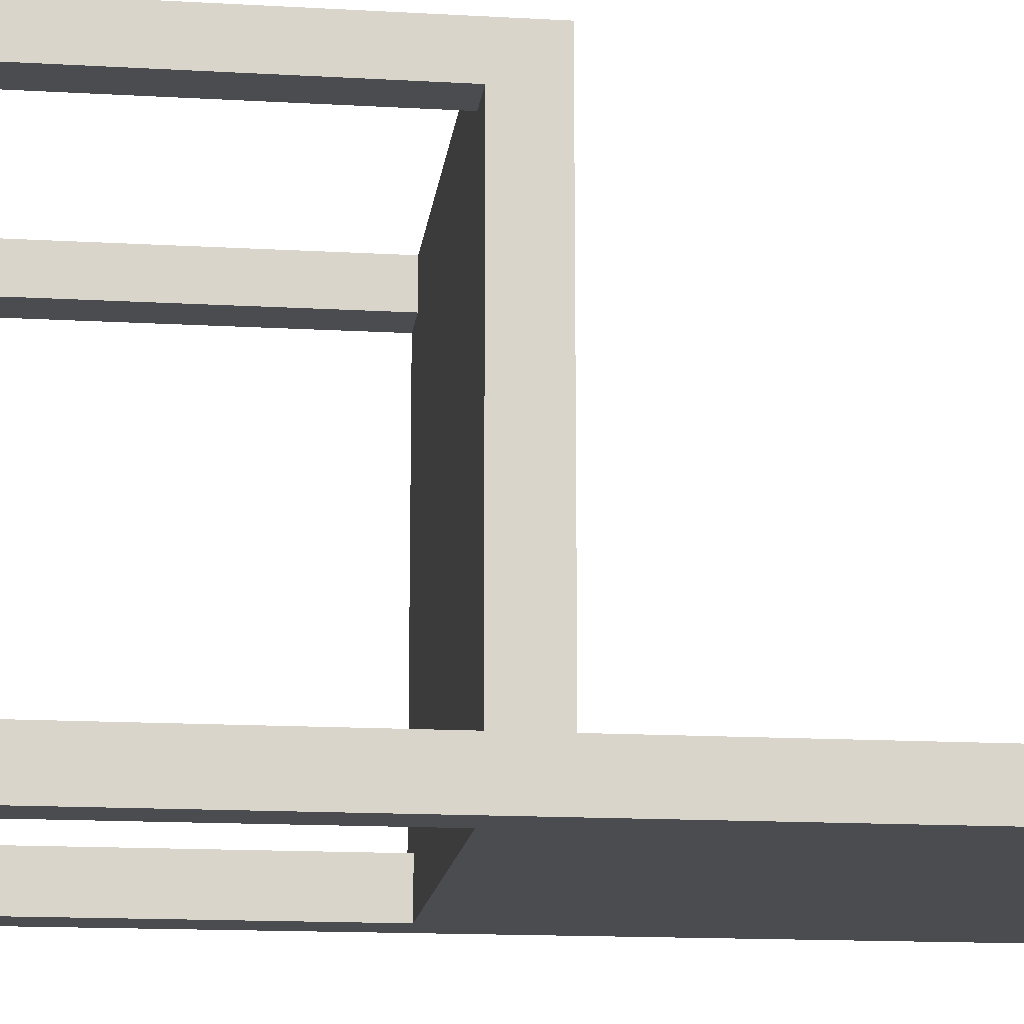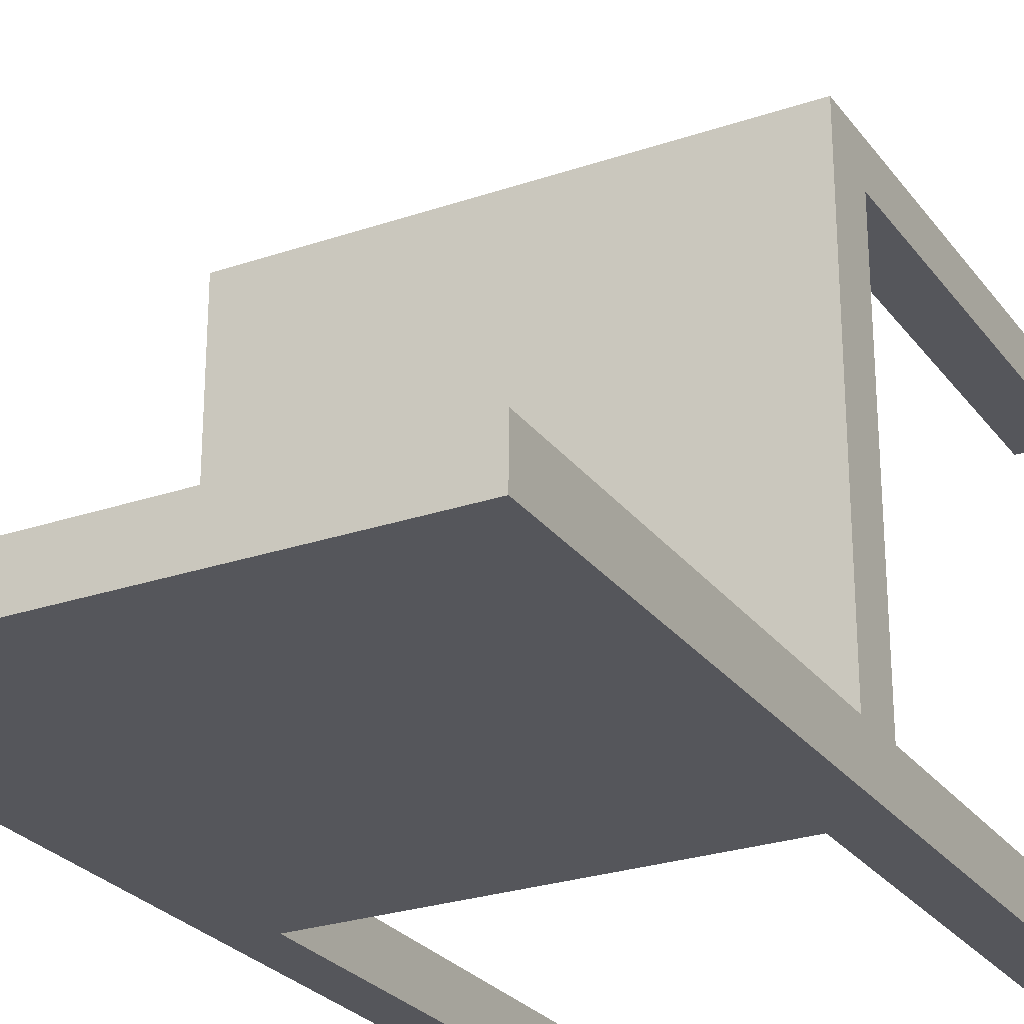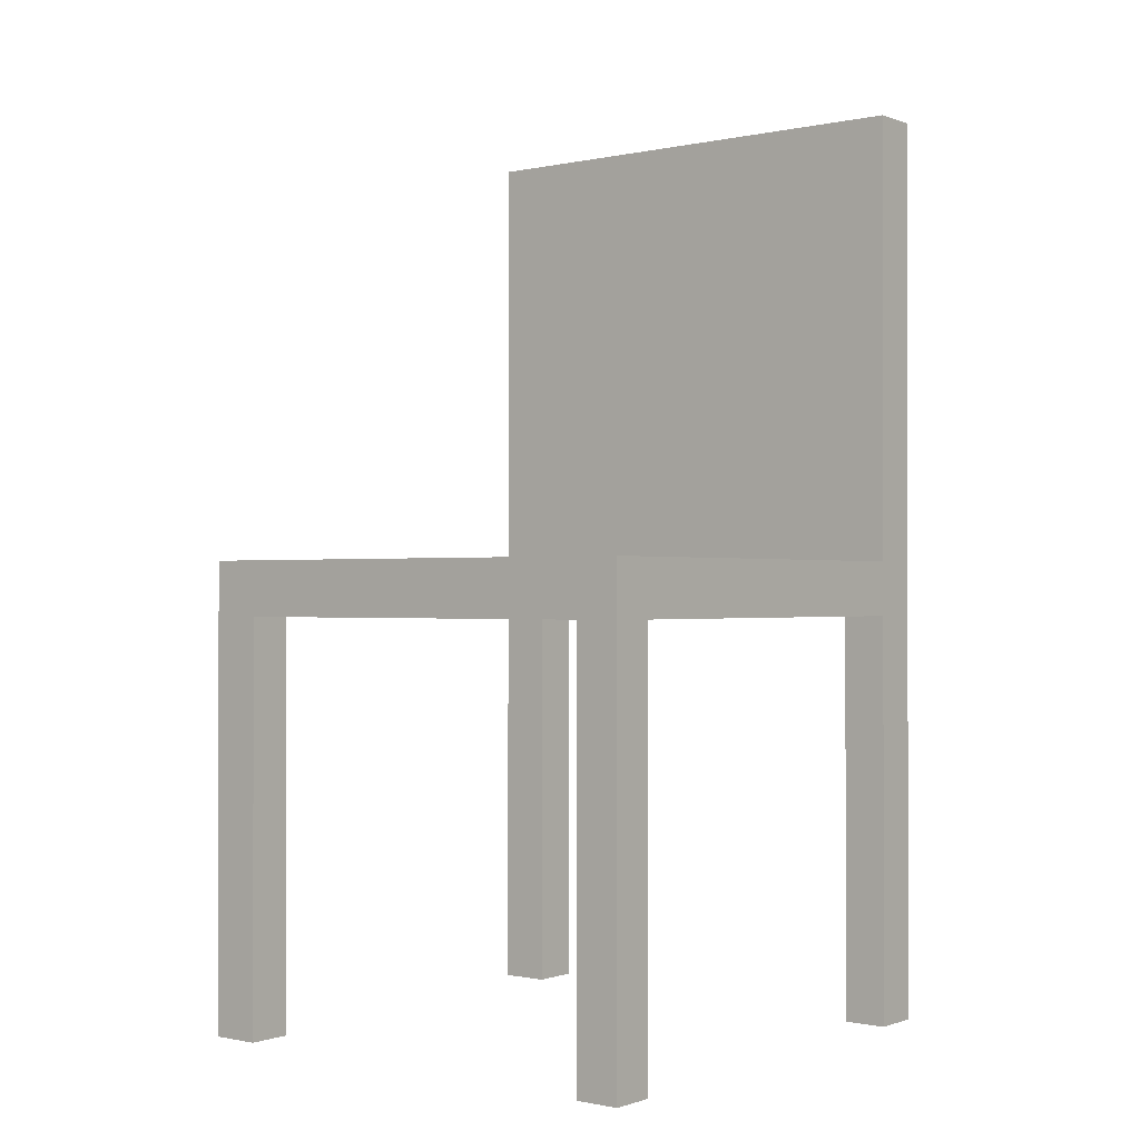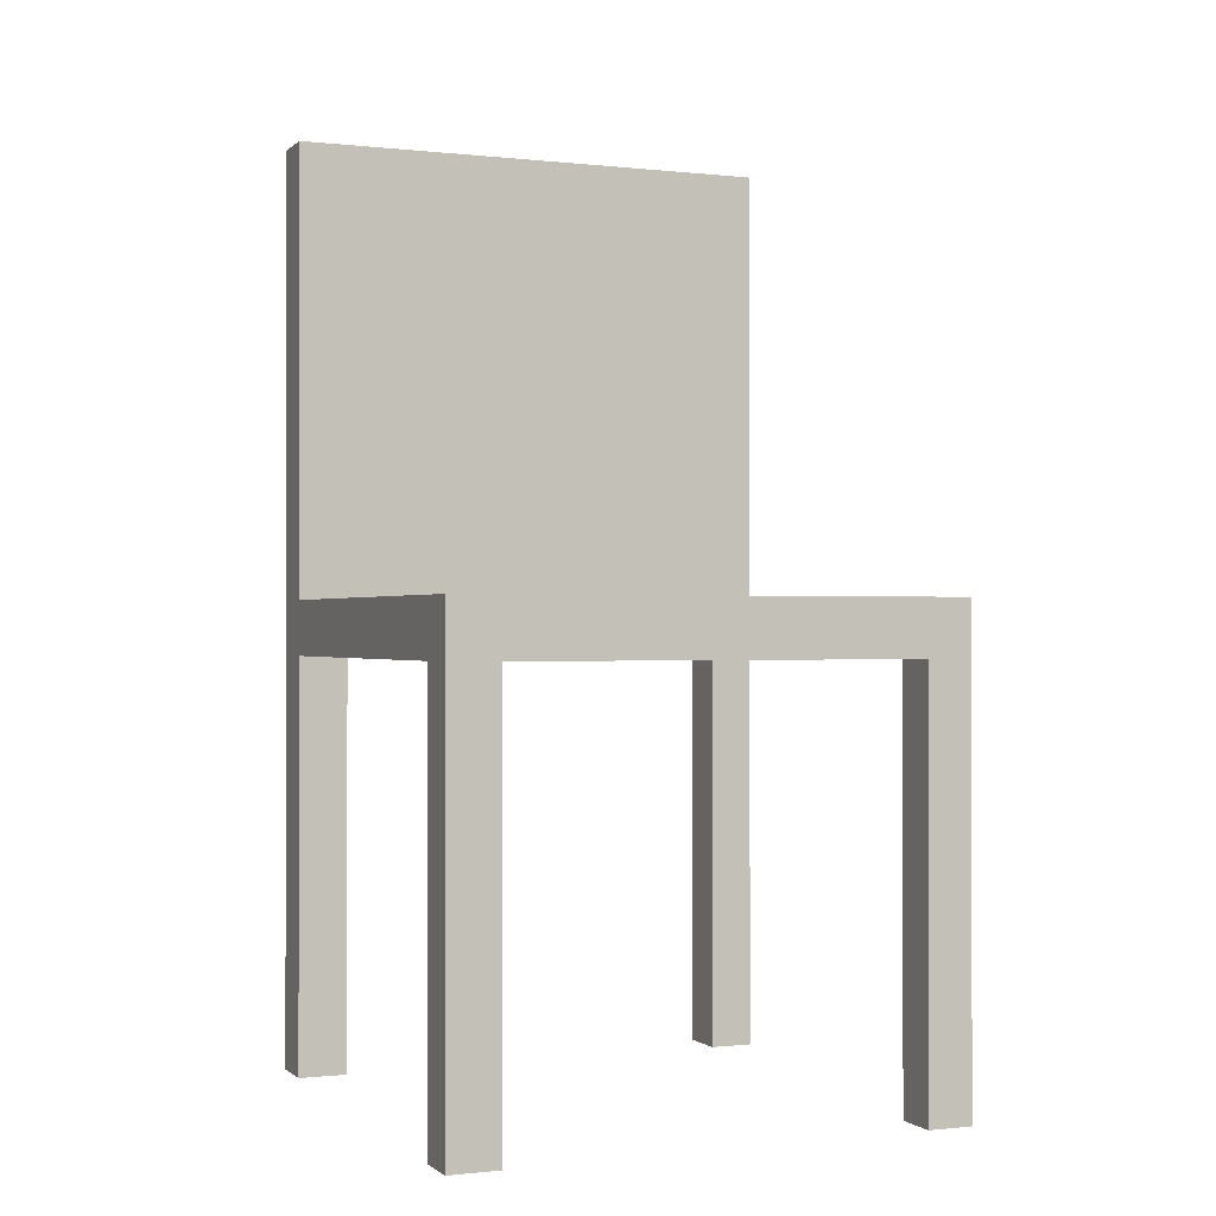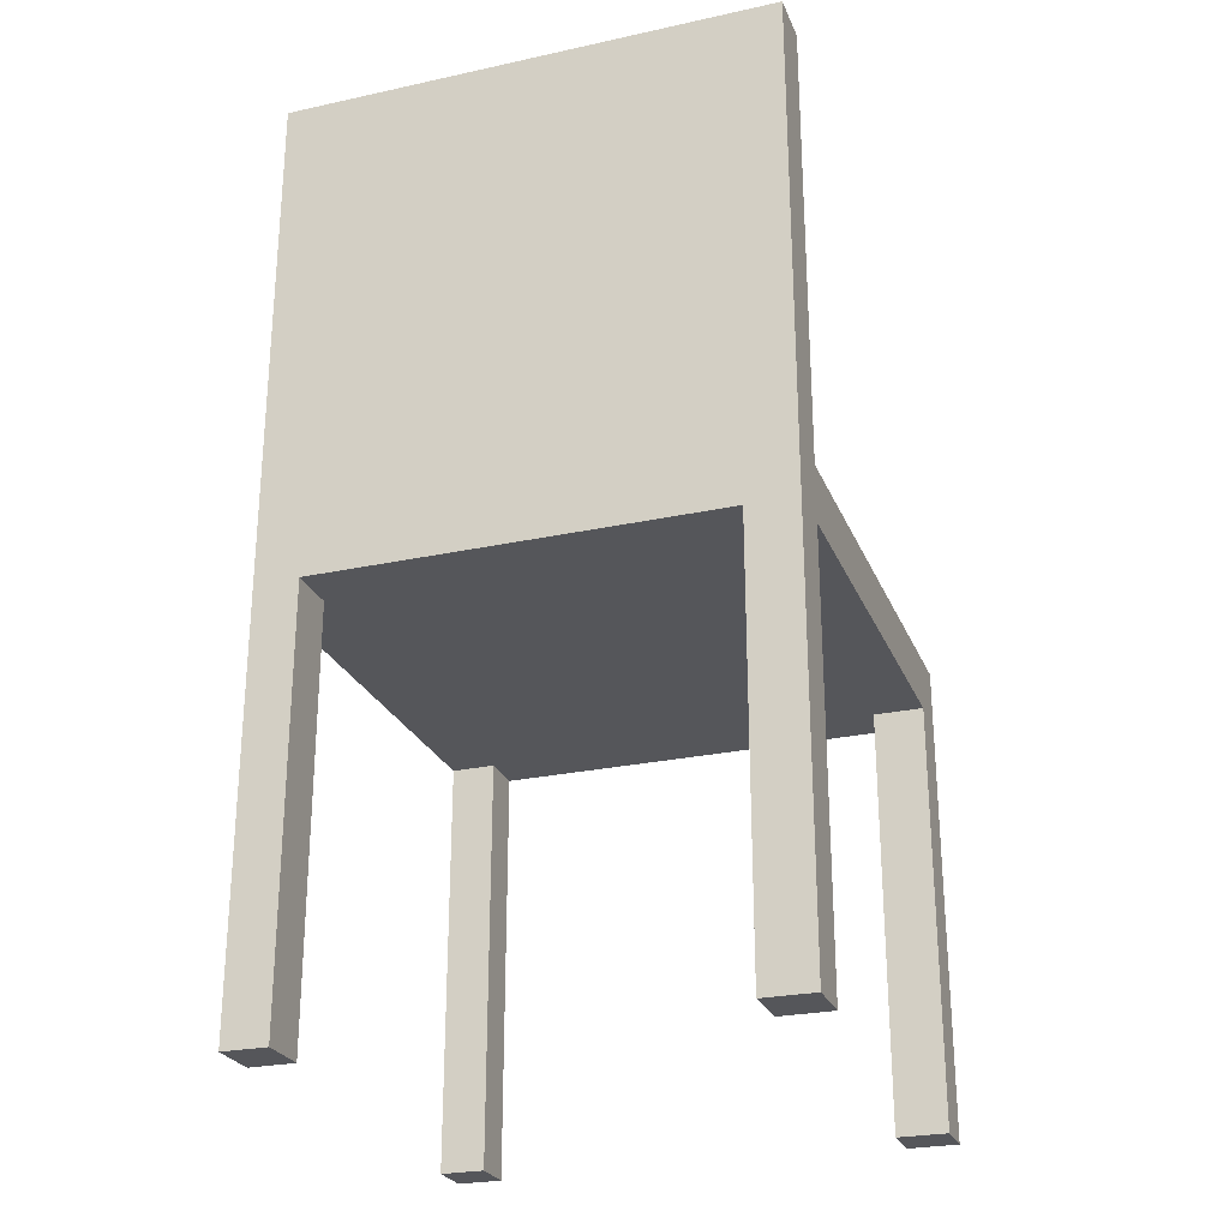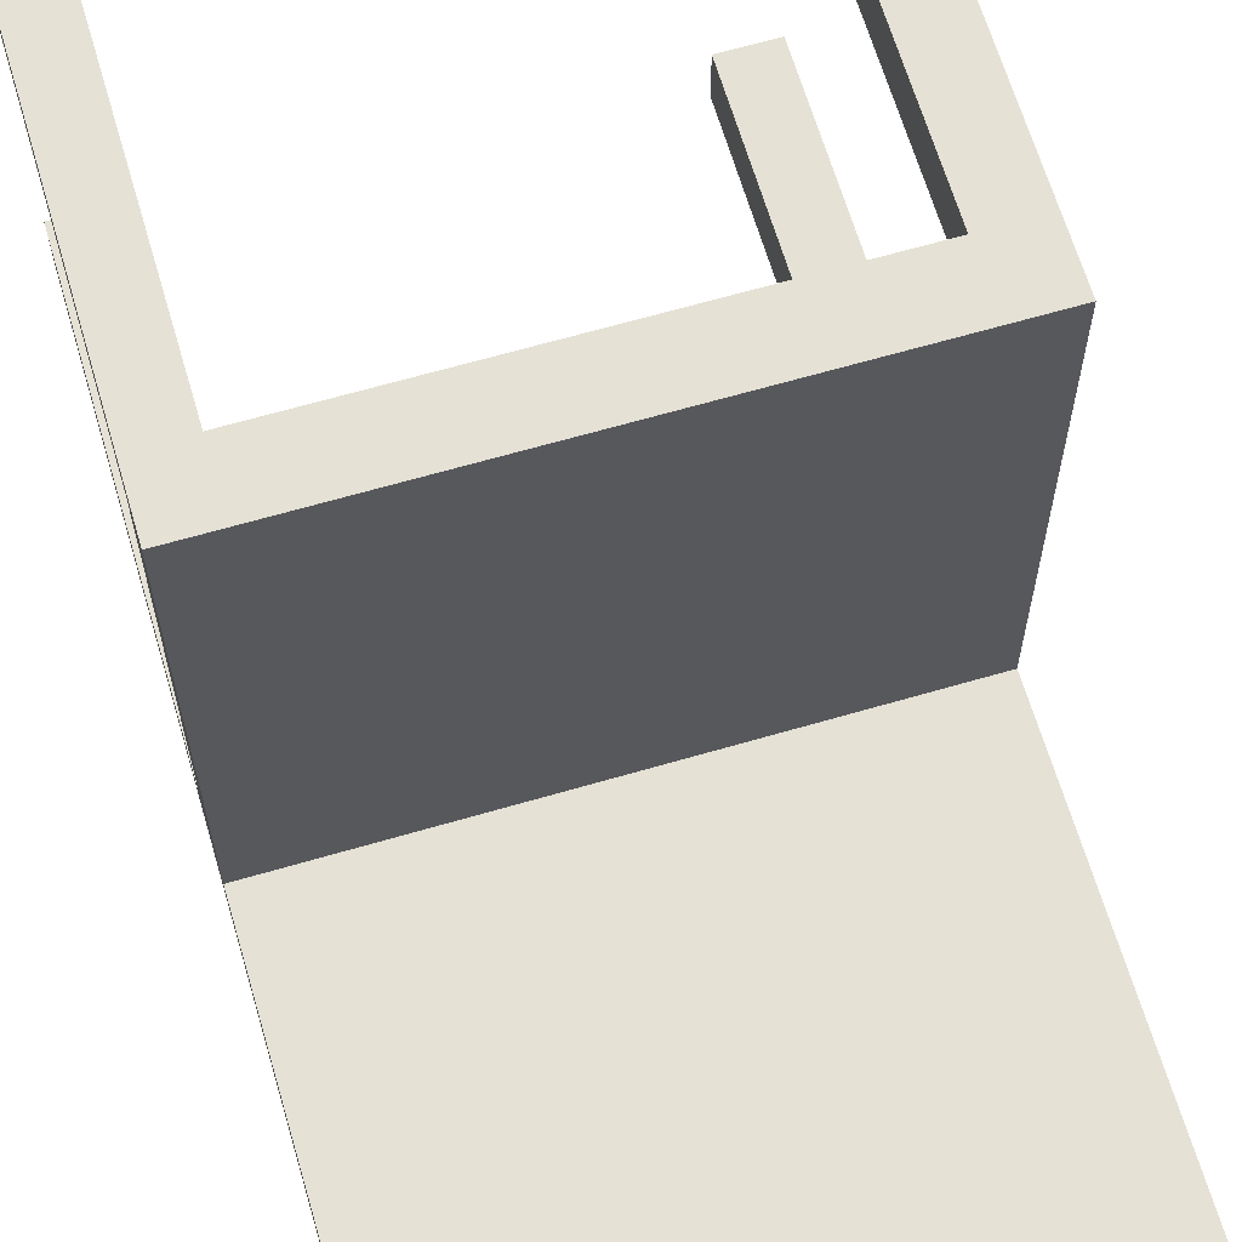
<metadata>
{"format":"obj","ext":"obj","renderer":"f3d","projection":"perspective","resolution":1024,"background":"white","views":[{"elev":-15.1,"azim":83.1,"up":"+Z"},{"elev":-26.3,"azim":-151.7,"up":"+Z"},{"elev":-0.6,"azim":38.1,"up":"+Y"},{"elev":-0.5,"azim":-22.6,"up":"+Y"},{"elev":-25.9,"azim":-160.9,"up":"+Y"},{"elev":65.0,"azim":163.6,"up":"+Z"}]}
</metadata>
<code>
o Chair
v -0.9287 1.569 1.355
v -0.9287 1.776 1.355
v -0.9287 1.569 -0.5239
v -0.9287 1.776 -0.5239
v 0.9302 1.569 1.355
v 0.9302 1.776 1.355
v 0.9302 1.569 -0.5239
v 0.9302 1.776 -0.5239
v -0.7428 1.569 -0.5239
v -0.7428 1.569 1.355
v -0.7428 1.776 1.355
v 0.7629 1.569 1.355
v 0.7629 1.569 -0.5239
v 0.7629 1.776 1.355
v -0.9287 1.569 -0.336
v -0.9287 1.776 -0.336
v 0.9302 1.569 -0.336
v 0.9302 1.776 -0.336
v -0.7428 1.776 -0.336
v -0.7428 1.569 -0.336
v 0.7629 1.776 -0.336
v 0.7629 1.569 -0.336
v -0.9287 1.569 1.186
v 0.9302 1.776 1.186
v -0.7428 1.569 1.186
v 0.7629 1.569 1.186
v -0.9287 1.776 1.186
v 0.9302 1.569 1.186
v -0.9287 0.003566 1.186
v -0.9287 0.003566 1.355
v -0.7428 0.003566 -0.5239
v -0.9287 0.003566 -0.5239
v 0.9302 0.003566 -0.336
v 0.9302 0.003566 -0.5239
v 0.7629 0.003566 1.355
v 0.9302 0.003566 1.355
v -0.7428 0.003566 1.355
v -0.7428 0.003566 1.186
v 0.7629 0.003566 -0.5239
v 0.7629 0.003566 1.186
v -0.9287 0.003566 -0.336
v -0.7428 0.003566 -0.336
v 0.7629 0.003566 -0.336
v 0.9302 0.003566 1.186
v -0.9287 3.484 -0.336
v -0.9287 3.484 -0.5239
v 0.7629 3.484 -0.5239
v 0.9302 3.484 -0.5239
v -0.7428 3.484 -0.5239
v 0.9302 3.484 -0.336
v -0.7428 3.484 -0.336
v 0.7629 3.484 -0.336
f 11 2 1 10 12 5 6 14
f 7 8 48 50 18 17
f 16 4 3 15 23 1 2 27
f 4 16 45 46
f 48 47 49 46 45 51 52 50
f 26 12 10 25 23 15 20 9 13 22 17 28
f 24 6 5 28 17 18
f 21 18 50 52 51 45 16 19
f 27 2 11 14 6 24 18 21 19 16
f 8 7 13 9 3 4 46 49 47 48
f 17 22 43 33
f 3 9 31 32
f 12 26 40 35
f 9 20 42 31
f 40 44 36 35
f 29 38 37 30
f 32 31 42 41
f 39 34 33 43
f 22 13 39 43
f 15 3 32 41
f 26 28 44 40
f 28 5 36 44
f 10 1 30 37
f 7 17 33 34
f 13 7 34 39
f 1 23 29 30
f 20 15 41 42
f 25 10 37 38
f 5 12 35 36
f 23 25 38 29

</code>
